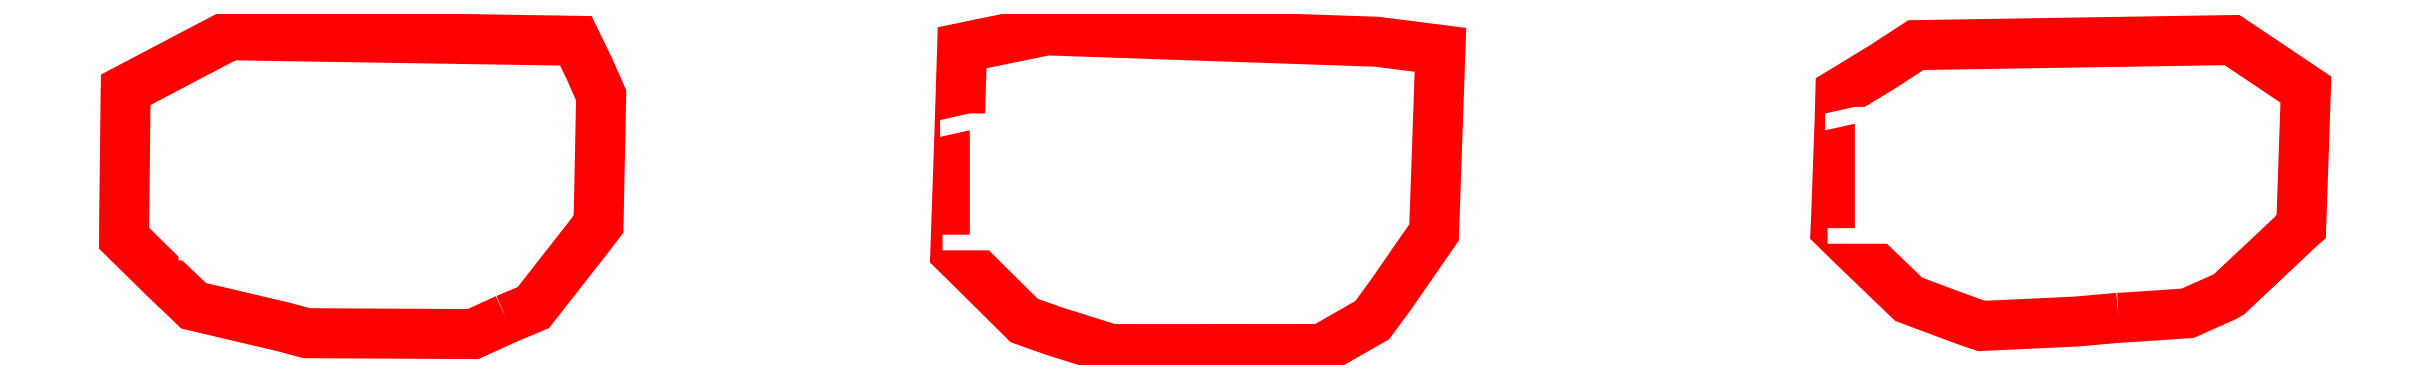
<metadata>
{"format":"dxf","ext":"dxf","renderer":"ezdxf+matplotlib","layout":"modelspace","background":"white","min_lineweight":24,"dpi":150}
</metadata>
<code>
0
SECTION
2
ENTITIES
0
POLYLINE
8
0
10
0
20
0
66
1
70
1
0
VERTEX
8
0
10
103.4
20
24.68
0
VERTEX
8
0
10
97.54
20
24.68
0
VERTEX
8
0
10
95.46
20
25.34
0
VERTEX
8
0
10
94.36
20
25.73
0
VERTEX
8
0
10
92.2
20
27.86
0
VERTEX
8
0
10
91.84
20
28.22
0
VERTEX
8
0
10
91.98
20
32.34
0
VERTEX
8
0
10
92.09
20
35.69
0
VERTEX
8
0
10
92.82
20
35.84
0
VERTEX
8
0
10
94.69
20
36.22
0
VERTEX
8
0
10
95.06
20
36.3
0
VERTEX
8
0
10
95.18
20
36.32
0
VERTEX
8
0
10
96.73
20
36.27
0
VERTEX
8
0
10
107.2
20
35.91
0
VERTEX
8
0
10
107.7
20
35.85
0
VERTEX
8
0
10
109.6
20
35.61
0
VERTEX
8
0
10
109.5
20
33.21
0
VERTEX
8
0
10
109.3
20
28.94
0
VERTEX
8
0
10
107.7
20
26.65
0
VERTEX
8
0
10
107.1
20
25.74
0
VERTEX
8
0
10
105.5
20
24.85
0
VERTEX
8
0
10
105.2
20
24.68
0
SEQEND
0
TEXT
8
0
10
90.61
20
28.29
40
5
1
11.1
0
POLYLINE
8
0
10
0
20
0
66
1
70
1
0
VERTEX
8
0
10
75.44
20
25.78
0
VERTEX
8
0
10
74.23
20
25.23
0
VERTEX
8
0
10
71.59
20
25.24
0
VERTEX
8
0
10
68.15
20
25.26
0
VERTEX
8
0
10
67.26
20
25.5
0
VERTEX
8
0
10
64.02
20
26.26
0
VERTEX
8
0
10
63.69
20
26.58
0
VERTEX
8
0
10
63.56
20
26.7
0
VERTEX
8
0
10
63.37
20
26.88
0
VERTEX
8
0
10
62.98
20
27.25
0
VERTEX
8
0
10
61.48
20
28.73
0
VERTEX
8
0
10
61.48
20
29.11
0
VERTEX
8
0
10
61.48
20
29.38
0
VERTEX
8
0
10
61.51
20
31.51
0
VERTEX
8
0
10
61.53
20
33.74
0
VERTEX
8
0
10
61.53
20
33.93
0
VERTEX
8
0
10
61.54
20
34.15
0
VERTEX
8
0
10
63.92
20
35.41
0
VERTEX
8
0
10
65.15
20
36.05
0
VERTEX
8
0
10
65.23
20
36.09
0
VERTEX
8
0
10
65.33
20
36.15
0
VERTEX
8
0
10
65.84
20
36.14
0
VERTEX
8
0
10
77.98
20
35.94
0
VERTEX
8
0
10
78.48
20
34.91
0
VERTEX
8
0
10
78.9
20
33.95
0
VERTEX
8
0
10
78.84
20
30.73
0
VERTEX
8
0
10
78.81
20
29.25
0
VERTEX
8
0
10
78.36
20
28.66
0
VERTEX
8
0
10
76.43
20
26.2
0
SEQEND
0
TEXT
8
0
10
62.7
20
27.92
40
5
1
11.2
0
POLYLINE
8
0
10
0
20
0
66
1
70
1
0
VERTEX
8
0
10
134.3
20
25.83
0
VERTEX
8
0
10
132.8
20
25.69
0
VERTEX
8
0
10
129.3
20
25.53
0
VERTEX
8
0
10
129
20
25.64
0
VERTEX
8
0
10
128.3
20
25.9
0
VERTEX
8
0
10
126.7
20
26.5
0
VERTEX
8
0
10
124.6
20
28.52
0
VERTEX
8
0
10
124
20
29.08
0
VERTEX
8
0
10
124
20
29.67
0
VERTEX
8
0
10
124.1
20
30.86
0
VERTEX
8
0
10
124.1
20
32.98
0
VERTEX
8
0
10
124.2
20
34.05
0
VERTEX
8
0
10
125.7
20
34.99
0
VERTEX
8
0
10
126.9
20
35.78
0
VERTEX
8
0
10
130.9
20
35.85
0
VERTEX
8
0
10
138.5
20
35.97
0
VERTEX
8
0
10
139.4
20
35.37
0
VERTEX
8
0
10
141.2
20
34.16
0
VERTEX
8
0
10
141
20
29.57
0
VERTEX
8
0
10
141
20
29.16
0
VERTEX
8
0
10
140.9
20
29.04
0
VERTEX
8
0
10
140
20
28.26
0
VERTEX
8
0
10
138.6
20
26.92
0
VERTEX
8
0
10
138.4
20
26.69
0
VERTEX
8
0
10
138.2
20
26.58
0
VERTEX
8
0
10
136.9
20
25.99
0
VERTEX
8
0
10
134.8
20
25.85
0
SEQEND
0
TEXT
8
0
10
122.9
20
28.53
40
5
1
11.3
0
ENDSEC
0
EOF

</code>
